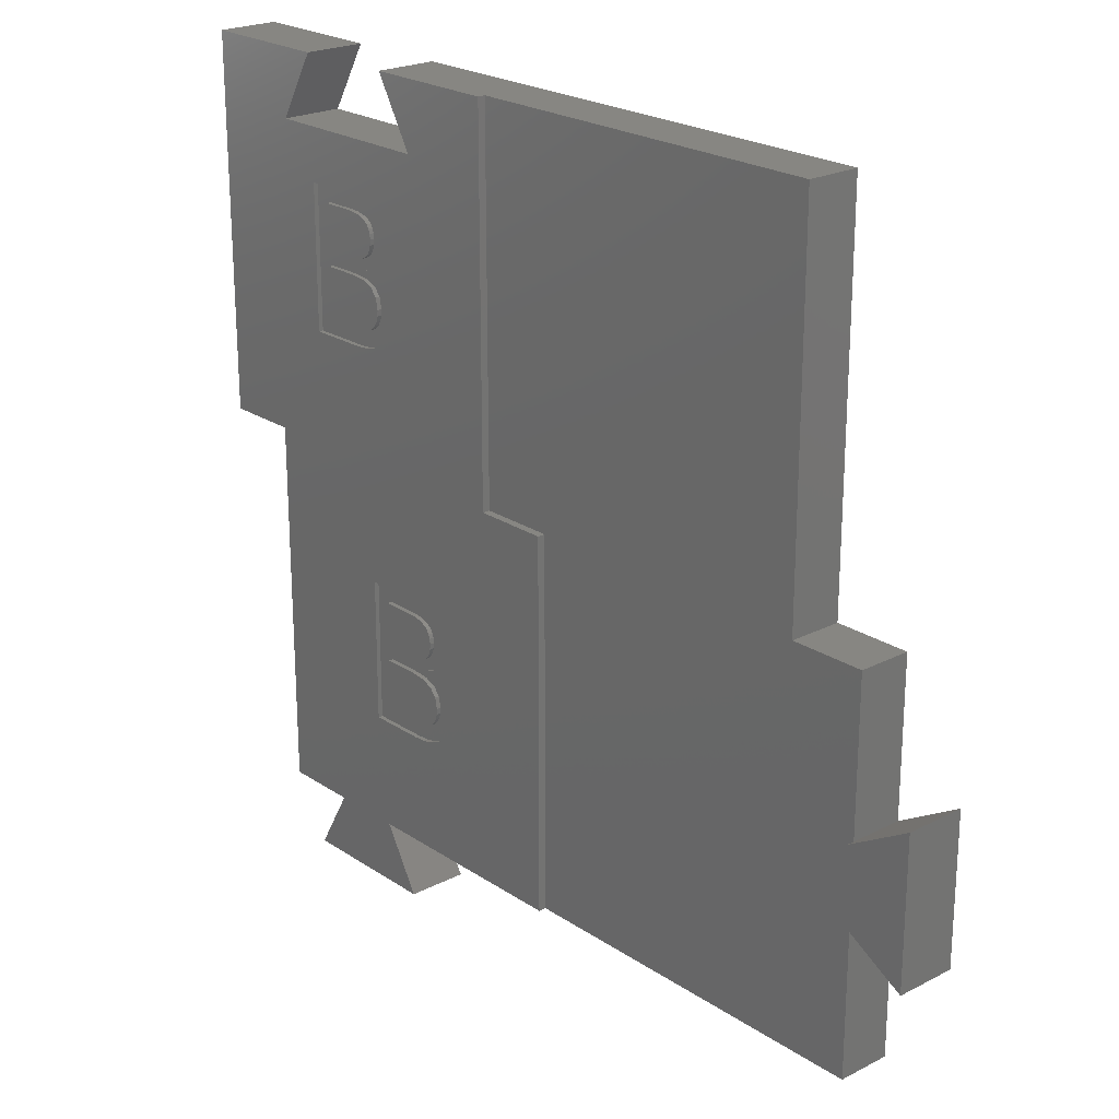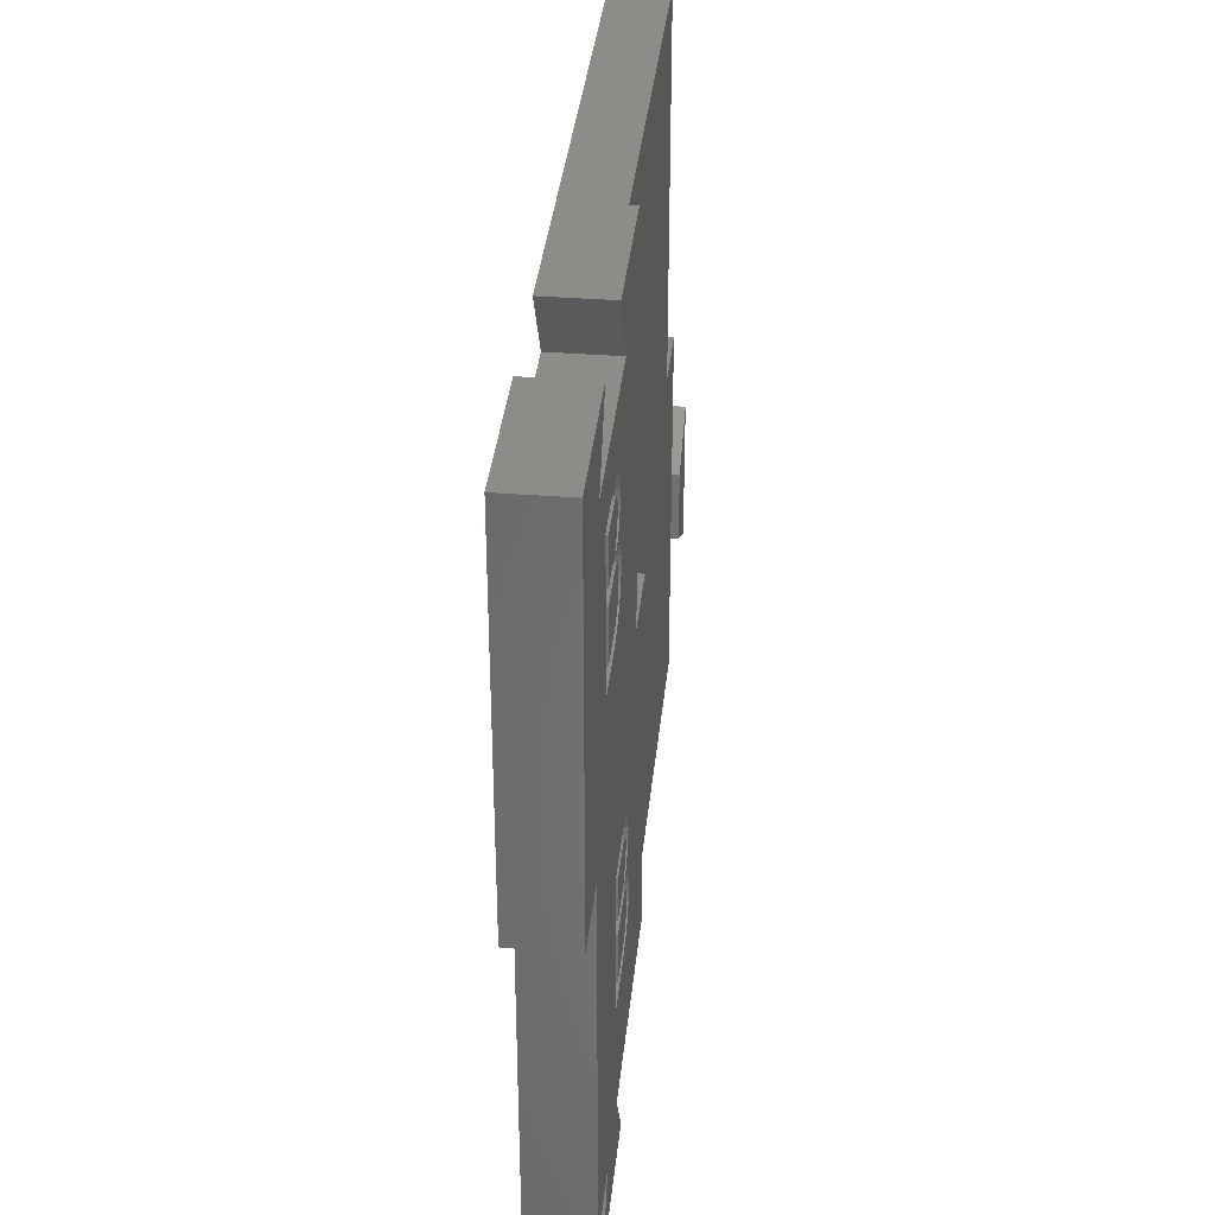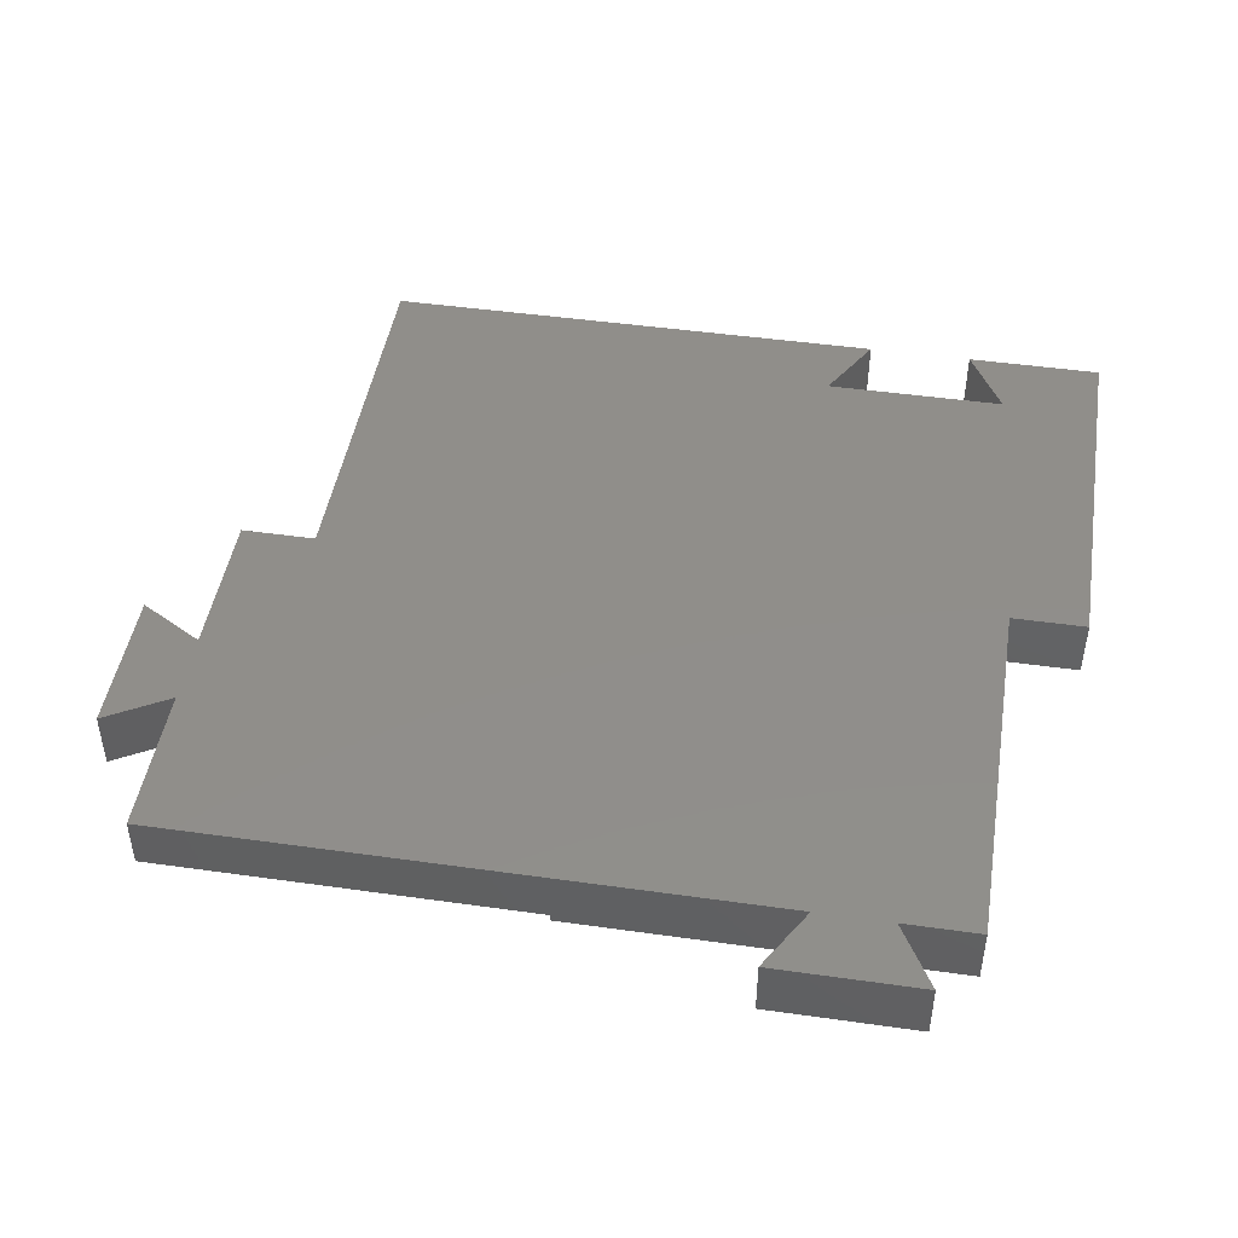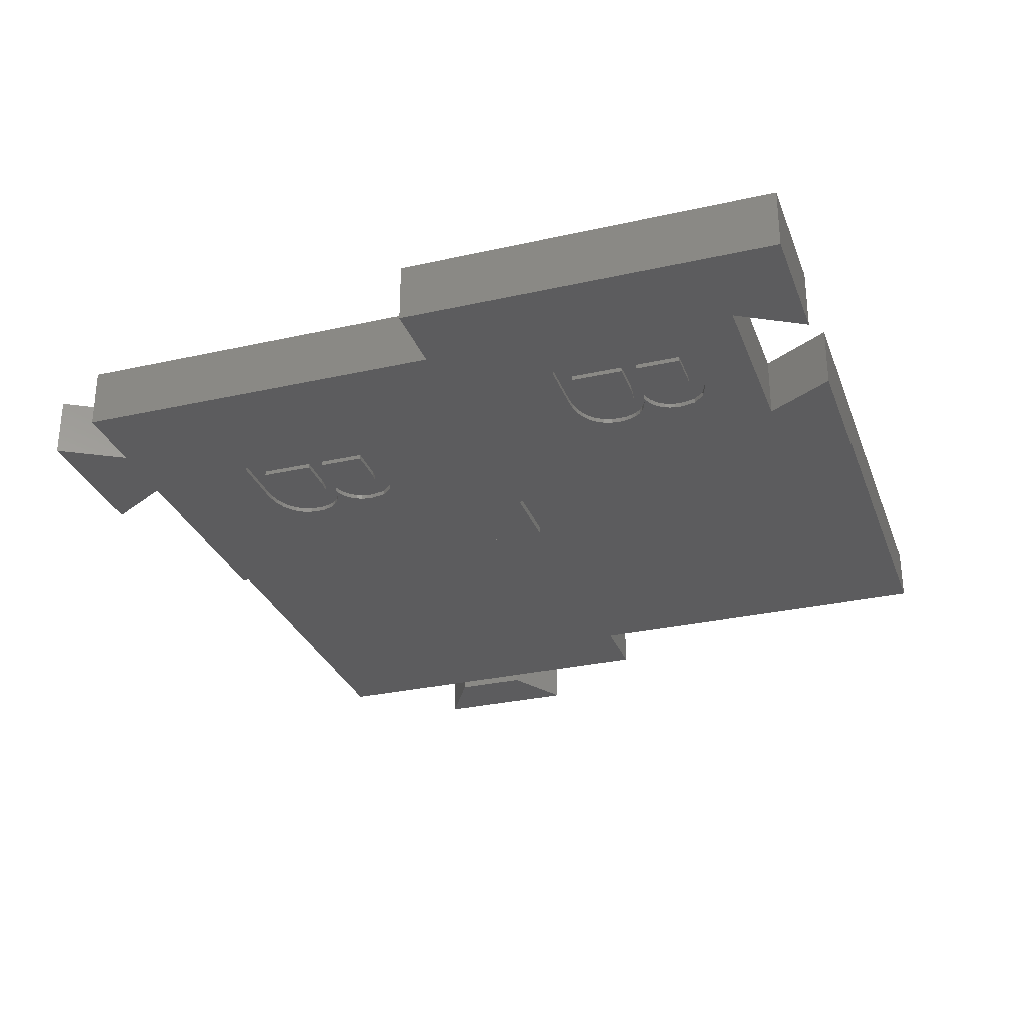
<metadata>
{"format":"stl","ext":"stl","renderer":"f3d","projection":"perspective","resolution":1024,"background":"white","views":[{"elev":22.6,"azim":-131.4,"up":"+Y"},{"elev":36.1,"azim":95.8,"up":"+Y"},{"elev":46.0,"azim":9.2,"up":"+Z"},{"elev":-29.7,"azim":108.3,"up":"+Z"}]}
</metadata>
<code>
# stl→obj: 310 verts, 616 faces
v 25 -12.5 4
v 25 12.5 0
v 25 12.5 4
v 25 -12.5 0
v 8.527 -2.905 0
v 0 -12.5 0
v 8.469 -2.302 0
v 4.866 -21.04 0
v 4.235 -21.76 0
v -5 -12.5 0
v 4.025 -22.77 0
v 4.055 -23.17 0
v 3.623 -26.43 0
v 3.508 -26.84 0
v -5 -37.5 0
v 3.469 -27.3 0
v 0 12.5 0
v 6.45 8.035 0
v 9.028 12.5 0
v 5.306 -25.05 0
v 5.434 -24.83 0
v 5.843 -24.95 0
v 5.073 -24.66 0
v 4.834 -25.21 0
v 4.762 -24.45 0
v 4.427 -25.43 0
v 4.5 -24.18 0
v 4.086 -25.71 0
v 4.292 -23.88 0
v 3.816 -26.05 0
v 4.144 -23.54 0
v 10.31 -0.04881 0
v 10.43 0.1711 0
v 10.84 0.04999 0
v 10.07 0.3392 0
v 9.834 -0.2093 0
v 9.762 0.5545 0
v 9.427 -0.4313 0
v 9.5 0.817 0
v 9.086 -0.715 0
v 9.292 1.12 0
v 8.816 -1.05 0
v 9.144 1.457 0
v 9.055 1.828 0
v 8.623 -1.426 0
v 20 -12.5 0
v 11.2 -4.956 0
v 11.98 -5 0
v 20 -37.5 0
v 10.86 -20.46 0
v 14.95 -37.5 0
v 10.05 -37.5 0
v 10.86 -30 0
v 17.4 -41.74 0
v 7.6 -41.74 0
v 15.86 -5 0
v 18.55 8.035 0
v 15.97 12.5 0
v 15.86 4.536 0
v 12.39 4.536 0
v 10.92 4.392 0
v 9.866 3.96 0
v 9.025 2.232 0
v 8.508 -1.843 0
v 9.235 3.24 0
v 8.992 -3.899 0
v 8.701 -3.438 0
v 10.51 -4.823 0
v 7.389 -20.46 0
v 5.917 -20.61 0
v 9.908 -4.601 0
v 9.398 -4.29 0
v 6.982 -30 0
v 6.2 -29.96 0
v 5.509 -29.82 0
v 4.908 -29.6 0
v 4.398 -29.29 0
v 3.527 -27.91 0
v 3.992 -28.9 0
v 3.701 -28.44 0
v 14.57 -3.962 0
v 12.15 -0.506 0
v 14.57 -0.506 0
v 12.05 -3.962 0
v 11.5 -3.934 0
v 11.11 -0.6119 0
v 11.02 -3.852 0
v 9.812 -2.612 0
v 10.63 -3.713 0
v 9.778 -2.2 0
v 9.914 -2.969 0
v 10.32 -3.52 0
v 10.08 -3.272 0
v 10.37 -0.9295 0
v 9.926 -1.459 0
v 12.39 0.504 0
v 14.57 3.498 0
v 14.57 0.504 0
v 12.39 3.498 0
v 11.92 3.477 0
v 11.9 0.5281 0
v 11.5 3.416 0
v 11.48 0.6005 0
v 11.13 0.7211 0
v 10.33 2.075 0
v 11.15 3.313 0
v 10.36 1.701 0
v 10.84 0.89 0
v 10.36 2.43 0
v 10.46 1.379 0
v 10.62 1.109 0
v 10.86 3.169 0
v 10.46 2.731 0
v 10.62 2.977 0
v 9.566 -28.96 0
v 7.152 -25.51 0
v 9.566 -25.51 0
v 7.05 -28.96 0
v 6.497 -28.93 0
v 6.113 -25.61 0
v 6.024 -28.85 0
v 4.812 -27.61 0
v 5.632 -28.71 0
v 4.778 -27.2 0
v 4.914 -27.97 0
v 5.321 -28.52 0
v 5.083 -28.27 0
v 5.372 -25.93 0
v 4.926 -26.46 0
v 7.389 -24.5 0
v 9.566 -21.5 0
v 9.566 -24.5 0
v 7.389 -21.5 0
v 6.917 -21.52 0
v 6.903 -24.47 0
v 6.504 -21.58 0
v 6.483 -24.4 0
v 6.128 -24.28 0
v 5.327 -22.93 0
v 6.15 -21.69 0
v 5.359 -23.3 0
v 5.839 -24.11 0
v 5.36 -22.57 0
v 5.455 -23.62 0
v 5.615 -23.89 0
v 5.856 -21.83 0
v 5.459 -22.27 0
v 5.625 -22.02 0
v -25 -12.5 0.5
v -25 12.5 4
v -25 12.5 0.5
v -25 -12.5 4
v 9.028 12.5 4
v 0 12.5 0.5
v 15.97 12.5 4
v 6.45 8.035 4
v 18.55 8.035 4
v 20 -12.5 4
v 14.95 -37.5 4
v 20 -37.5 4
v 10.05 -37.5 4
v -30 -22.55 4
v -30 -12.5 4
v -30 -27.45 4
v -30 -37.5 4
v 17.4 -41.74 4
v 7.6 -41.74 4
v -34.24 -20.1 4
v -34.24 -29.9 4
v -30 -12.5 0.5
v -5 -12.5 0.5
v 0 -12.5 0.5
v -30 -22.55 0.5
v -5 -37.5 0.5
v -30 -27.45 0.5
v -30 -37.5 0.5
v -34.24 -29.9 0
v -34.24 -20.1 0
v -30 -27.45 0
v -30 -22.55 0
v 10.31 -0.04881 0.3
v 11.11 -0.6119 0.3
v 10.37 -0.9295 0.3
v 10.84 0.04999 0.3
v 9.427 -0.4313 0.3
v 9.926 -1.459 0.3
v 9.834 -0.2093 0.3
v 8.623 -1.426 0.3
v 9.778 -2.2 0.3
v 14.57 -0.506 0.3
v 12.39 0.504 0.3
v 14.57 0.504 0.3
v 12.15 -0.506 0.3
v 11.9 0.5281 0.3
v 11.48 0.6005 0.3
v 11.13 0.7211 0.3
v 10.84 0.89 0.3
v 10.43 0.1711 0.3
v 10.07 0.3392 0.3
v 10.62 1.109 0.3
v 9.762 0.5545 0.3
v 10.46 1.379 0.3
v 9.5 0.817 0.3
v 15.86 -5 0.3
v 14.57 -3.962 0.3
v 11.98 -5 0.3
v 12.05 -3.962 0.3
v 11.5 -3.934 0.3
v 11.2 -4.956 0.3
v 11.02 -3.852 0.3
v 10.51 -4.823 0.3
v 10.63 -3.713 0.3
v 9.908 -4.601 0.3
v 10.32 -3.52 0.3
v 9.398 -4.29 0.3
v 10.08 -3.272 0.3
v 8.992 -3.899 0.3
v 9.914 -2.969 0.3
v 8.701 -3.438 0.3
v 9.812 -2.612 0.3
v 8.469 -2.302 0.3
v 8.527 -2.905 0.3
v 8.508 -1.843 0.3
v 9.086 -0.715 0.3
v 8.816 -1.05 0.3
v 15.86 4.536 0.3
v 14.57 3.498 0.3
v 12.39 4.536 0.3
v 12.39 3.498 0.3
v 11.92 3.477 0.3
v 10.92 4.392 0.3
v 11.5 3.416 0.3
v 11.15 3.313 0.3
v 10.86 3.169 0.3
v 9.866 3.96 0.3
v 10.62 2.977 0.3
v 10.46 2.731 0.3
v 9.235 3.24 0.3
v 10.36 2.43 0.3
v 9.292 1.12 0.3
v 10.36 1.701 0.3
v 9.144 1.457 0.3
v 9.055 1.828 0.3
v 10.33 2.075 0.3
v 9.025 2.232 0.3
v 5.306 -25.05 0.3
v 6.113 -25.61 0.3
v 5.372 -25.93 0.3
v 5.843 -24.95 0.3
v 4.427 -25.43 0.3
v 4.926 -26.46 0.3
v 4.834 -25.21 0.3
v 3.623 -26.43 0.3
v 4.778 -27.2 0.3
v 9.566 -25.51 0.3
v 7.389 -24.5 0.3
v 9.566 -24.5 0.3
v 7.152 -25.51 0.3
v 6.903 -24.47 0.3
v 6.483 -24.4 0.3
v 6.128 -24.28 0.3
v 5.839 -24.11 0.3
v 5.434 -24.83 0.3
v 5.073 -24.66 0.3
v 5.615 -23.89 0.3
v 4.762 -24.45 0.3
v 5.455 -23.62 0.3
v 4.5 -24.18 0.3
v 10.86 -30 0.3
v 9.566 -28.96 0.3
v 6.982 -30 0.3
v 7.05 -28.96 0.3
v 6.497 -28.93 0.3
v 6.2 -29.96 0.3
v 6.024 -28.85 0.3
v 5.509 -29.82 0.3
v 5.632 -28.71 0.3
v 4.908 -29.6 0.3
v 5.321 -28.52 0.3
v 4.398 -29.29 0.3
v 5.083 -28.27 0.3
v 3.992 -28.9 0.3
v 4.914 -27.97 0.3
v 3.701 -28.44 0.3
v 4.812 -27.61 0.3
v 3.469 -27.3 0.3
v 3.527 -27.91 0.3
v 3.508 -26.84 0.3
v 4.086 -25.71 0.3
v 3.816 -26.05 0.3
v 10.86 -20.46 0.3
v 9.566 -21.5 0.3
v 7.389 -20.46 0.3
v 7.389 -21.5 0.3
v 6.917 -21.52 0.3
v 5.917 -20.61 0.3
v 6.504 -21.58 0.3
v 6.15 -21.69 0.3
v 5.856 -21.83 0.3
v 4.866 -21.04 0.3
v 5.625 -22.02 0.3
v 5.459 -22.27 0.3
v 4.235 -21.76 0.3
v 5.36 -22.57 0.3
v 4.292 -23.88 0.3
v 5.359 -23.3 0.3
v 4.144 -23.54 0.3
v 4.055 -23.17 0.3
v 5.327 -22.93 0.3
v 4.025 -22.77 0.3
f 1 2 3
f 2 1 4
f 5 6 7
f 6 8 9
f 10 9 11
f 12 13 11
f 10 11 13
f 10 13 14
f 15 14 16
f 17 7 6
f 18 17 19
f 7 17 18
f 20 21 22
f 20 23 21
f 24 23 20
f 24 25 23
f 26 25 24
f 25 26 27
f 28 27 26
f 27 28 29
f 30 29 28
f 29 30 31
f 31 30 12
f 13 12 30
f 32 33 34
f 32 35 33
f 36 35 32
f 36 37 35
f 38 37 36
f 37 38 39
f 40 39 38
f 39 40 41
f 42 41 40
f 41 42 43
f 43 42 44
f 45 44 42
f 46 47 48
f 49 50 46
f 51 52 53
f 54 52 51
f 52 54 55
f 53 49 51
f 46 56 57
f 50 49 53
f 46 48 56
f 57 4 46
f 4 57 2
f 2 57 58
f 59 57 56
f 60 57 59
f 18 60 61
f 18 61 62
f 44 45 63
f 18 45 64
f 60 18 57
f 65 18 62
f 63 18 65
f 45 18 63
f 7 18 64
f 66 6 67
f 67 6 5
f 46 50 47
f 50 68 47
f 69 68 50
f 6 68 69
f 6 69 70
f 68 6 71
f 71 6 72
f 72 6 66
f 6 70 8
f 52 73 53
f 52 74 73
f 52 75 74
f 52 76 75
f 15 76 52
f 76 15 77
f 15 16 78
f 77 15 79
f 15 80 79
f 15 78 80
f 14 15 10
f 9 10 6
f 81 82 83
f 84 82 81
f 85 82 84
f 85 86 82
f 87 86 85
f 88 87 89
f 87 90 86
f 91 89 92
f 91 92 93
f 86 90 94
f 89 91 88
f 87 88 90
f 94 90 95
f 96 97 98
f 96 99 97
f 96 100 99
f 101 100 96
f 101 102 100
f 103 102 101
f 104 102 103
f 105 102 104
f 102 105 106
f 107 104 108
f 109 106 105
f 110 108 111
f 106 109 112
f 108 110 107
f 113 112 109
f 104 107 105
f 112 113 114
f 115 116 117
f 118 116 115
f 119 116 118
f 119 120 116
f 121 120 119
f 122 121 123
f 121 124 120
f 125 123 126
f 125 126 127
f 120 124 128
f 123 125 122
f 121 122 124
f 128 124 129
f 130 131 132
f 130 133 131
f 130 134 133
f 135 134 130
f 135 136 134
f 137 136 135
f 138 136 137
f 139 136 138
f 136 139 140
f 141 138 142
f 143 140 139
f 144 142 145
f 140 143 146
f 142 144 141
f 147 146 143
f 138 141 139
f 146 147 148
f 149 150 151
f 150 149 152
f 153 154 150
f 19 154 153
f 154 19 17
f 150 154 151
f 2 155 3
f 155 2 58
f 153 150 156
f 157 1 3
f 156 158 157
f 1 157 158
f 157 3 155
f 158 159 160
f 158 161 159
f 152 158 156
f 152 156 150
f 158 152 161
f 162 152 163
f 164 152 162
f 152 164 161
f 161 164 165
f 161 166 159
f 166 161 167
f 168 164 162
f 164 168 169
f 149 163 152
f 163 149 170
f 46 1 158
f 1 46 4
f 6 171 172
f 171 6 10
f 6 154 17
f 154 6 172
f 173 171 174
f 175 174 176
f 173 174 175
f 171 173 149
f 149 173 170
f 171 154 172
f 151 171 149
f 171 151 154
f 57 156 157
f 156 57 18
f 57 155 58
f 155 57 157
f 156 19 153
f 19 156 18
f 160 46 158
f 46 160 49
f 176 164 175
f 164 176 165
f 173 163 170
f 163 173 162
f 51 160 159
f 160 51 49
f 174 165 176
f 165 174 161
f 52 174 15
f 174 52 161
f 15 171 10
f 171 15 174
f 55 166 167
f 166 55 54
f 166 51 159
f 51 166 54
f 55 161 52
f 161 55 167
f 177 168 178
f 168 177 169
f 169 175 164
f 177 175 169
f 175 177 179
f 177 180 179
f 180 177 178
f 173 168 162
f 178 173 180
f 173 178 168
f 175 180 173
f 180 175 179
f 181 182 183
f 182 181 184
f 185 183 186
f 183 187 181
f 188 186 189
f 183 185 187
f 190 191 192
f 193 191 190
f 193 194 191
f 193 195 194
f 182 195 193
f 195 182 184
f 195 184 196
f 184 197 196
f 198 197 184
f 199 197 198
f 197 199 200
f 201 200 199
f 200 201 202
f 203 202 201
f 190 204 205
f 206 205 204
f 205 206 207
f 206 208 207
f 209 208 206
f 209 210 208
f 211 210 209
f 210 211 212
f 213 212 211
f 212 213 214
f 215 214 213
f 214 215 216
f 217 216 215
f 216 217 218
f 219 218 217
f 218 219 220
f 220 221 189
f 222 220 219
f 223 189 221
f 221 220 222
f 188 189 223
f 186 224 185
f 186 225 224
f 186 188 225
f 204 190 226
f 192 226 190
f 227 226 192
f 228 227 229
f 227 228 226
f 230 228 229
f 231 230 232
f 231 232 233
f 230 231 228
f 234 231 233
f 235 234 236
f 235 236 237
f 238 237 239
f 240 202 203
f 234 235 231
f 202 240 241
f 242 241 240
f 243 241 242
f 241 243 244
f 238 239 245
f 245 244 243
f 244 245 239
f 237 238 235
f 60 226 228
f 226 60 59
f 61 228 231
f 228 61 60
f 62 231 235
f 231 62 61
f 238 62 235
f 62 238 65
f 245 65 238
f 65 245 63
f 243 63 245
f 63 243 44
f 242 44 243
f 44 242 43
f 240 43 242
f 43 240 41
f 203 41 240
f 41 203 39
f 201 39 203
f 39 201 37
f 35 201 199
f 201 35 37
f 33 199 198
f 199 33 35
f 34 198 184
f 198 34 33
f 32 184 181
f 184 32 34
f 36 181 187
f 181 36 32
f 38 187 185
f 187 38 36
f 40 185 224
f 185 40 38
f 225 40 224
f 40 225 42
f 188 42 225
f 42 188 45
f 223 45 188
f 45 223 64
f 221 64 223
f 64 221 7
f 222 7 221
f 7 222 5
f 219 5 222
f 5 219 67
f 217 67 219
f 67 217 66
f 72 217 215
f 217 72 66
f 71 215 213
f 215 71 72
f 68 213 211
f 213 68 71
f 47 211 209
f 211 47 68
f 48 209 206
f 209 48 47
f 56 206 204
f 206 56 48
f 56 226 59
f 226 56 204
f 101 191 194
f 191 101 96
f 103 194 195
f 194 103 101
f 104 195 196
f 195 104 103
f 108 196 197
f 196 108 104
f 111 197 200
f 197 111 108
f 111 202 110
f 202 111 200
f 110 241 107
f 241 110 202
f 107 244 105
f 244 107 241
f 105 239 109
f 239 105 244
f 109 237 113
f 237 109 239
f 113 236 114
f 236 113 237
f 112 236 234
f 236 112 114
f 106 234 233
f 234 106 112
f 102 233 232
f 233 102 106
f 100 232 230
f 232 100 102
f 99 230 229
f 230 99 100
f 97 229 227
f 229 97 99
f 192 97 227
f 97 192 98
f 96 192 191
f 192 96 98
f 85 207 208
f 207 85 84
f 87 208 210
f 208 87 85
f 89 210 212
f 210 89 87
f 92 212 214
f 212 92 89
f 92 216 93
f 216 92 214
f 93 218 91
f 218 93 216
f 91 220 88
f 220 91 218
f 88 189 90
f 189 88 220
f 90 186 95
f 186 90 189
f 95 183 94
f 183 95 186
f 86 183 182
f 183 86 94
f 82 182 193
f 182 82 86
f 83 193 190
f 193 83 82
f 205 83 190
f 83 205 81
f 84 205 207
f 205 84 81
f 246 247 248
f 247 246 249
f 250 248 251
f 248 252 246
f 253 251 254
f 248 250 252
f 255 256 257
f 258 256 255
f 258 259 256
f 258 260 259
f 247 260 258
f 260 247 249
f 260 249 261
f 249 262 261
f 263 262 249
f 264 262 263
f 262 264 265
f 266 265 264
f 265 266 267
f 268 267 266
f 255 269 270
f 271 270 269
f 270 271 272
f 271 273 272
f 274 273 271
f 274 275 273
f 276 275 274
f 275 276 277
f 278 277 276
f 277 278 279
f 280 279 278
f 279 280 281
f 282 281 280
f 281 282 283
f 284 283 282
f 283 284 285
f 285 286 254
f 287 285 284
f 288 254 286
f 286 285 287
f 253 254 288
f 251 289 250
f 251 290 289
f 251 253 290
f 269 255 291
f 257 291 255
f 292 291 257
f 293 292 294
f 292 293 291
f 295 293 294
f 296 295 297
f 296 297 298
f 295 296 293
f 299 296 298
f 300 299 301
f 300 301 302
f 303 302 304
f 305 267 268
f 299 300 296
f 267 305 306
f 307 306 305
f 308 306 307
f 306 308 309
f 303 304 310
f 310 309 308
f 309 310 304
f 302 303 300
f 69 291 293
f 291 69 50
f 70 293 296
f 293 70 69
f 8 296 300
f 296 8 70
f 303 8 300
f 8 303 9
f 310 9 303
f 9 310 11
f 308 11 310
f 11 308 12
f 307 12 308
f 12 307 31
f 305 31 307
f 31 305 29
f 268 29 305
f 29 268 27
f 266 27 268
f 27 266 25
f 23 266 264
f 266 23 25
f 21 264 263
f 264 21 23
f 22 263 249
f 263 22 21
f 20 249 246
f 249 20 22
f 24 246 252
f 246 24 20
f 26 252 250
f 252 26 24
f 28 250 289
f 250 28 26
f 290 28 289
f 28 290 30
f 253 30 290
f 30 253 13
f 288 13 253
f 13 288 14
f 286 14 288
f 14 286 16
f 287 16 286
f 16 287 78
f 284 78 287
f 78 284 80
f 282 80 284
f 80 282 79
f 77 282 280
f 282 77 79
f 76 280 278
f 280 76 77
f 75 278 276
f 278 75 76
f 74 276 274
f 276 74 75
f 73 274 271
f 274 73 74
f 53 271 269
f 271 53 73
f 53 291 50
f 291 53 269
f 135 256 259
f 256 135 130
f 137 259 260
f 259 137 135
f 138 260 261
f 260 138 137
f 142 261 262
f 261 142 138
f 145 262 265
f 262 145 142
f 145 267 144
f 267 145 265
f 144 306 141
f 306 144 267
f 141 309 139
f 309 141 306
f 139 304 143
f 304 139 309
f 143 302 147
f 302 143 304
f 147 301 148
f 301 147 302
f 146 301 299
f 301 146 148
f 140 299 298
f 299 140 146
f 136 298 297
f 298 136 140
f 134 297 295
f 297 134 136
f 133 295 294
f 295 133 134
f 131 294 292
f 294 131 133
f 257 131 292
f 131 257 132
f 130 257 256
f 257 130 132
f 119 272 273
f 272 119 118
f 121 273 275
f 273 121 119
f 123 275 277
f 275 123 121
f 126 277 279
f 277 126 123
f 126 281 127
f 281 126 279
f 127 283 125
f 283 127 281
f 125 285 122
f 285 125 283
f 122 254 124
f 254 122 285
f 124 251 129
f 251 124 254
f 129 248 128
f 248 129 251
f 120 248 247
f 248 120 128
f 116 247 258
f 247 116 120
f 117 258 255
f 258 117 116
f 270 117 255
f 117 270 115
f 118 270 272
f 270 118 115

</code>
